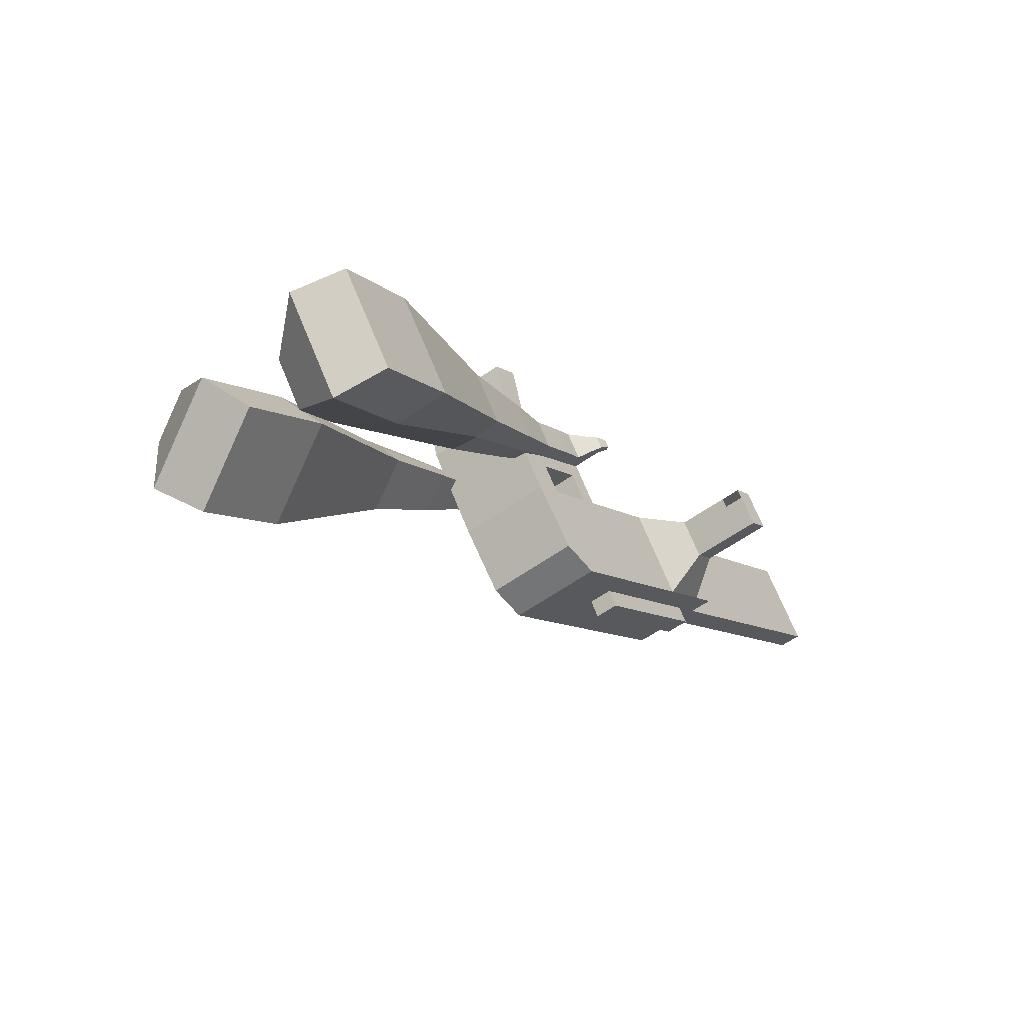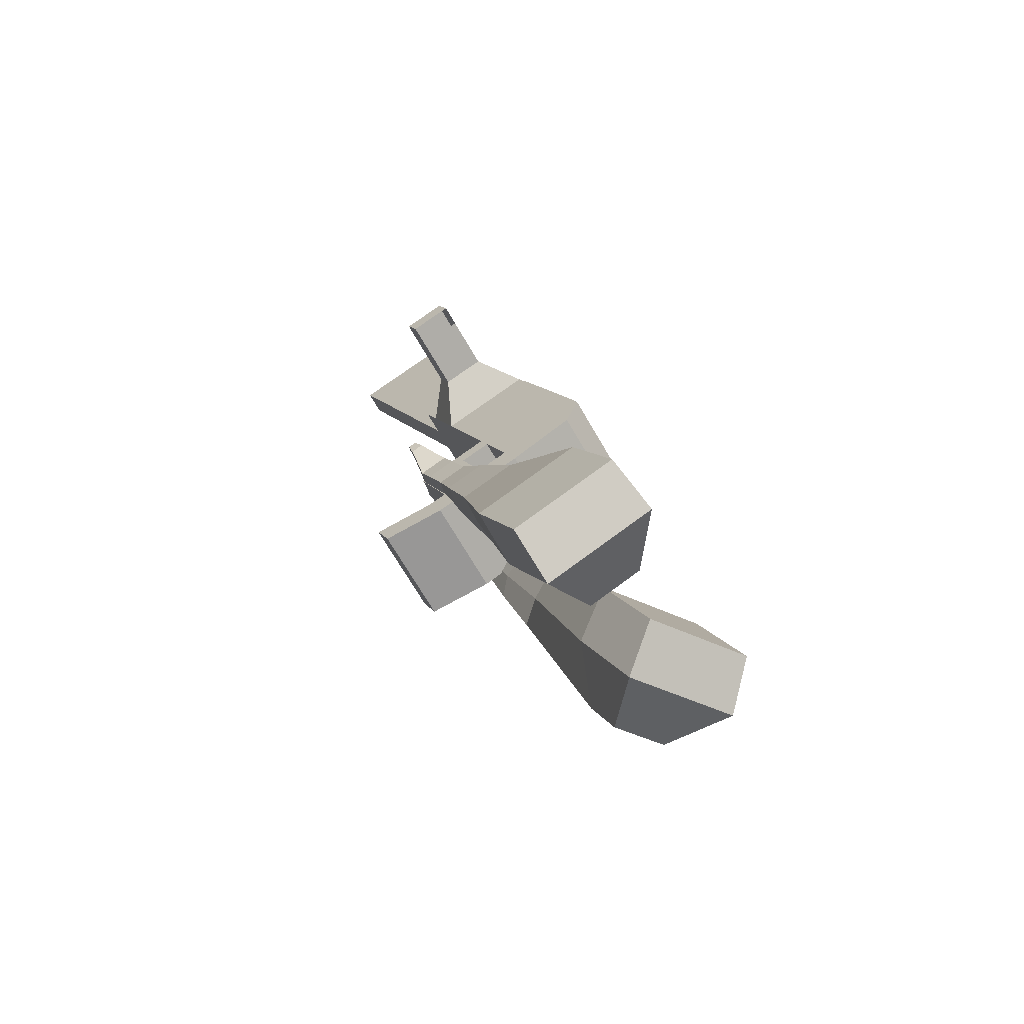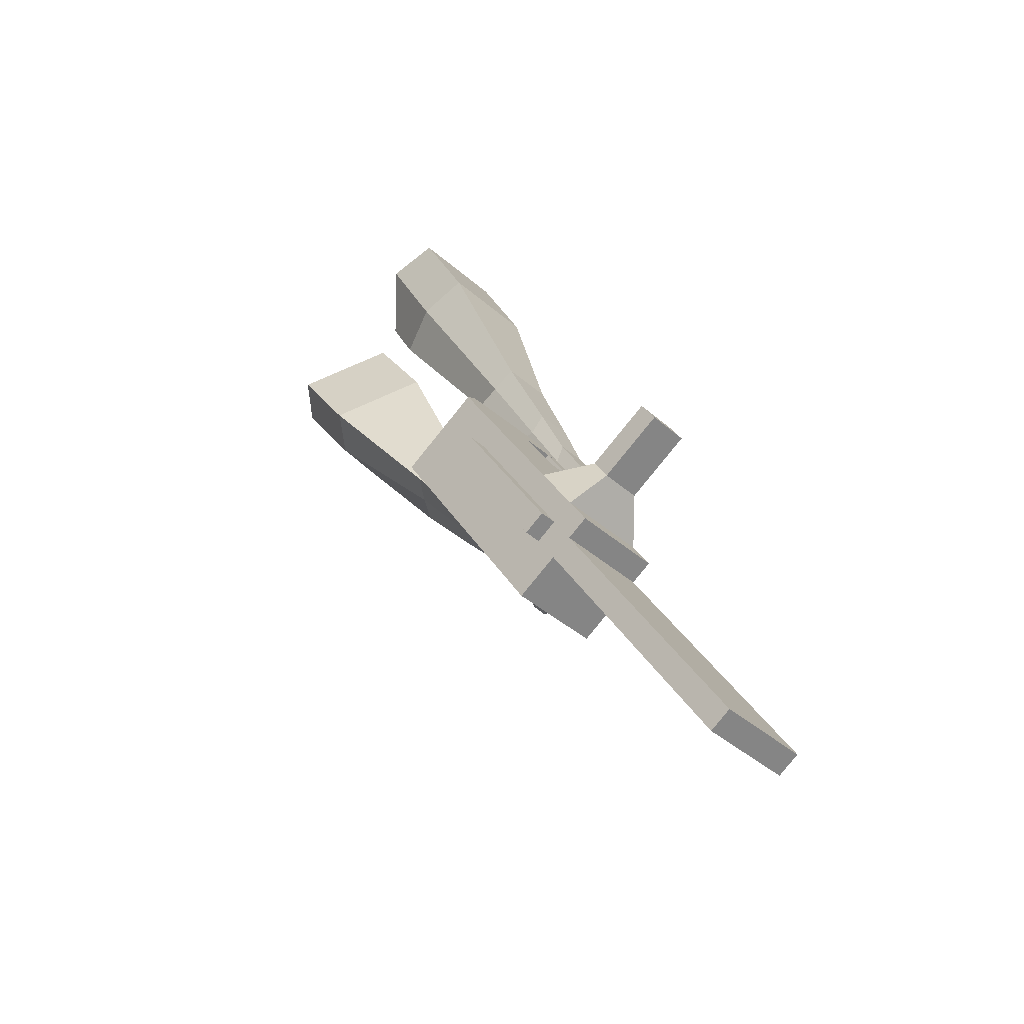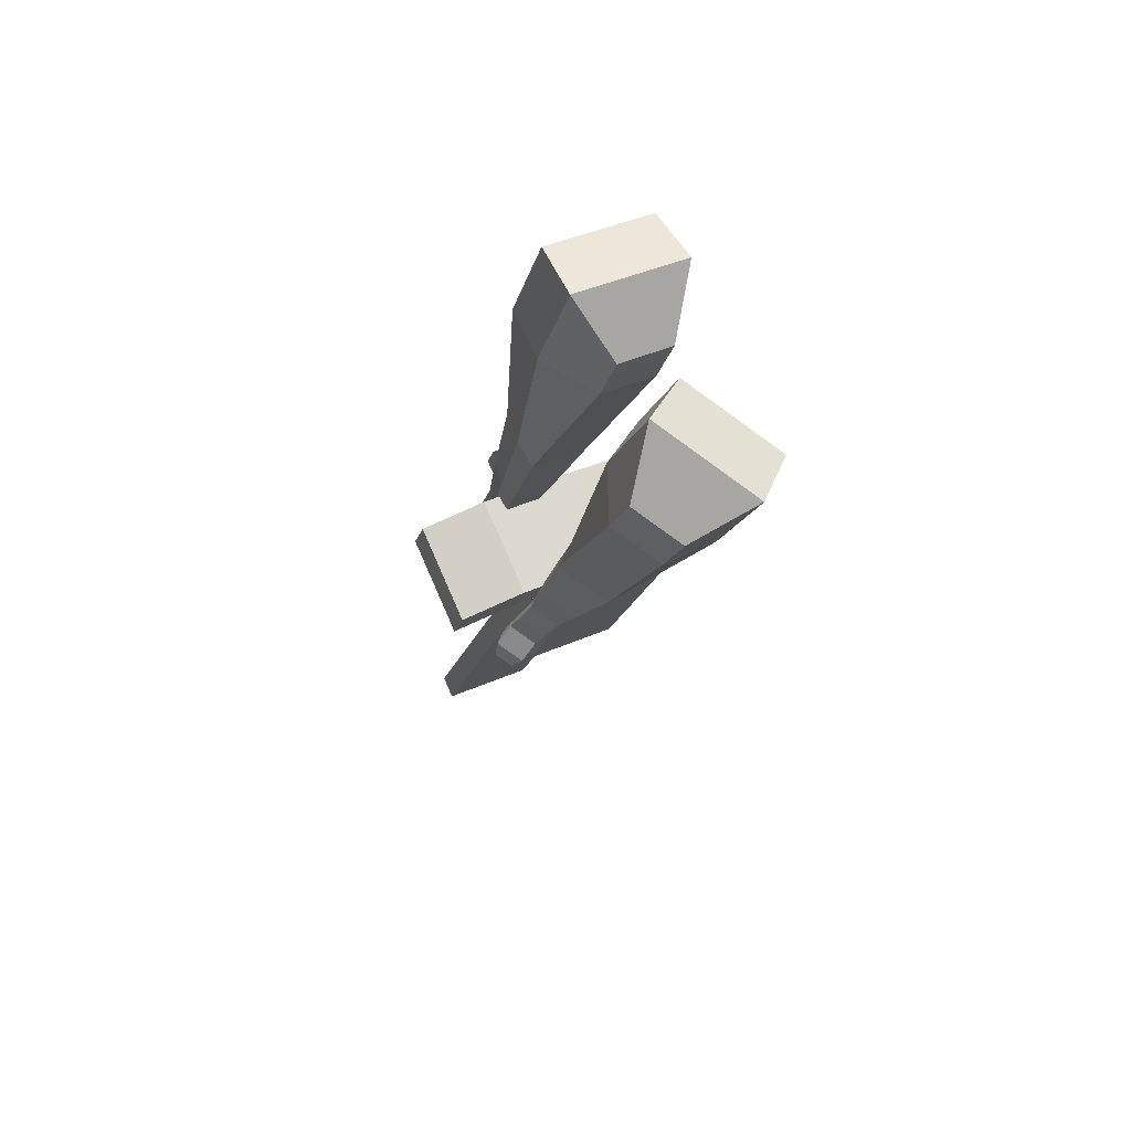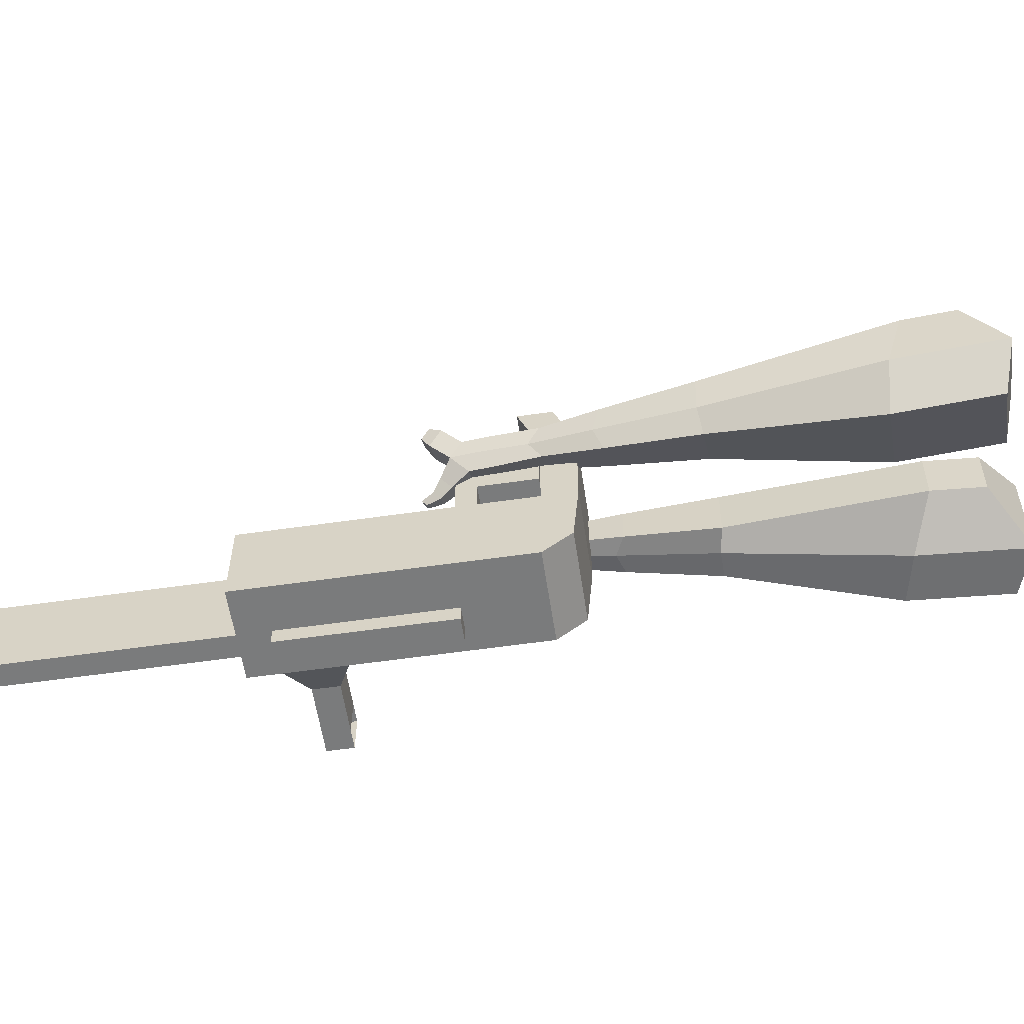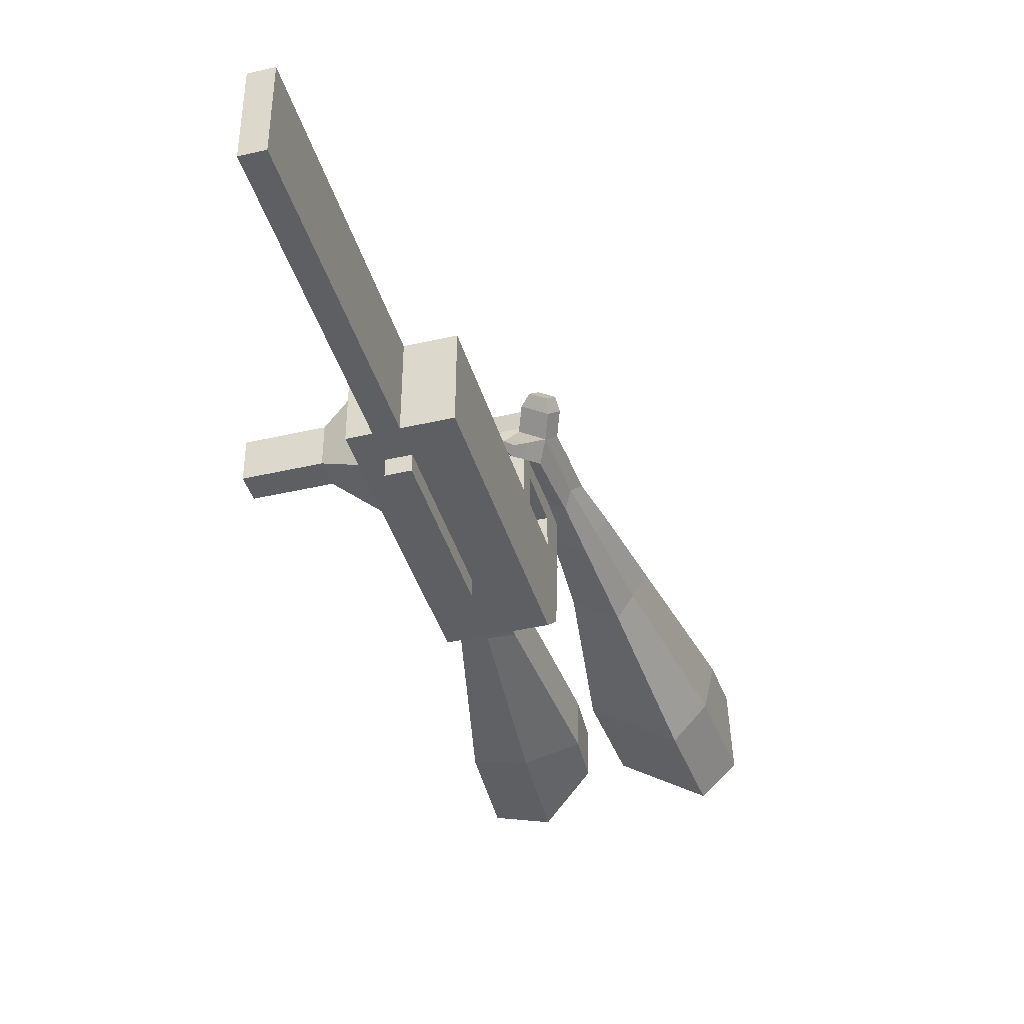
<metadata>
{"format":"obj","ext":"obj","renderer":"f3d","projection":"perspective","resolution":1024,"background":"white","views":[{"elev":67.3,"azim":-21.3,"up":"+Z"},{"elev":73.9,"azim":-125.8,"up":"+Z"},{"elev":-38.1,"azim":42.1,"up":"+Z"},{"elev":41.3,"azim":-118.0,"up":"+Z"},{"elev":-58.6,"azim":-114.0,"up":"+Y"},{"elev":-40.8,"azim":163.6,"up":"+Y"}]}
</metadata>
<code>
o Cube.046_Cube.010
v 366.6 227.3 -1021
v 367.9 6.857 -1021
v 485.3 227.9 -1207
v 486.5 7.494 -1207
v 180.9 226.2 -1140
v 182.2 5.762 -1140
v 299.5 226.8 -1326
v 300.8 6.398 -1326
v 203.3 226.4 -765.6
v 204.6 5.98 -765.5
v 18.84 4.885 -884.1
v 17.57 225.3 -884.2
v 129.4 226 -649.8
v 130.7 5.584 -649.8
v -55.07 4.488 -768.4
v -56.34 224.9 -768.4
v 85.76 225.8 -581.4
v 94.11 65.47 -592.7
v -91.65 64.37 -711.4
v -100 224.7 -700.1
v 128.2 445.7 -649.9
v -57.6 444.6 -768.5
v 84.49 445.5 -581.5
v -101.3 444.4 -700.1
v 228.8 226.5 -805.5
v 230.1 6.117 -805.4
v 43.05 225.4 -924.1
v 44.32 5.022 -924
v 202.9 299.1 -765.6
v 17.15 298 -884.2
v 228.4 299.3 -805.5
v 42.63 298.2 -924.1
v 202.3 404.7 -765.6
v 16.55 403.6 -884.2
v 227.8 404.8 -805.5
v 42.03 403.7 -924.1
v 130.7 298.8 -652.5
v -55.09 297.7 -771.1
v 130.1 404.3 -652.5
v -55.69 403.2 -771.1
v 154.9 582.6 -693.1
v -30.82 581.5 -811.7
v 111.3 582.4 -624.7
v -74.48 581.3 -743.3
v 443.4 227.7 -1142
v 444.7 7.269 -1141
v 257.6 226.6 -1260
v 258.9 6.174 -1260
v 392.4 227.3 -1266
v 393.7 6.946 -1266
v 273.8 226.7 -1081
v 275 6.309 -1081
v 110.5 225.8 -824.9
v 111.7 5.433 -824.8
v 36.54 225.4 -709.1
v 37.81 5.036 -709.1
v -7.124 225.2 -640.8
v 1.234 64.92 -652.1
v 35.28 445.2 -709.2
v -8.387 444.9 -640.8
v 137.2 5.569 -864.7
v 135.9 226 -864.8
v 110 298.6 -824.9
v 135.5 298.7 -864.8
v 109.4 404.2 -824.9
v 134.9 404.3 -864.8
v 37.79 298.2 -711.8
v 37.19 403.8 -711.8
v 62.06 582.1 -752.4
v 18.4 581.9 -684
v 351.8 6.721 -1201
v 350.5 227.1 -1201
v 438.8 227.6 -1237
v 321.5 6.583 -1051
v 158.2 5.707 -795.2
v 84.25 5.31 -679.4
v 47.67 65.19 -622.4
v 182.4 226.2 -835.1
v 182 299 -835.1
v 181.3 404.6 -835.2
v 397 227.4 -1171
v 440.1 7.22 -1237
v 320.2 227 -1051
v 156.9 226.1 -795.2
v 82.98 225.7 -679.5
v 39.32 225.5 -611.1
v 81.72 445.4 -679.5
v 38.05 445.2 -611.2
v 183.6 5.843 -835.1
v 156.5 298.9 -795.2
v 155.9 404.4 -795.3
v 84.23 298.5 -682.1
v 83.63 404 -682.1
v 108.5 582.4 -722.7
v 64.84 582.1 -654.4
v 398.2 6.995 -1171
v 183.9 -35.42 -835.1
v 137.4 -35.7 -864.7
v 398.5 -34.27 -1171
v 352 -34.55 -1201
v 275.3 -34.96 -1081
v 321.7 -34.68 -1051
v 500.6 166.5 -1058
v 466.7 166.4 -1005
v 467.3 68.91 -1005
v 501.2 69.09 -1058
v 540.8 166.8 -1032
v 506.9 166.6 -979.2
v 507.4 69.14 -979.2
v 541.4 69.32 -1032
v 602.2 167.1 -993.1
v 568.3 167 -940
v 568.8 69.5 -939.9
v 602.8 69.69 -993.1
v 641.7 167.4 -967.9
v 607.8 167.2 -914.7
v 608.4 69.74 -914.7
v 642.3 69.92 -967.8
v 829.8 9.312 -1847
v 783.4 9.038 -1877
v 782.1 229.4 -1877
v 828.5 229.7 -1847
f 45 46 4 3
f 49 50 8 7
f 47 48 6 5
f 26 25 9 10
f 72 47 5 51
f 96 46 2 74
f 10 9 13 14
f 84 9 29 90
f 89 26 10 75
f 27 28 11 12
f 76 14 18 77
f 75 10 14 76
f 12 11 15 16
f 53 12 16 55
f 86 77 18 17
f 16 15 19 20
f 16 20 24 22
f 14 13 17 18
f 59 22 42 69
f 86 17 23 88
f 17 13 21 23
f 55 16 22 59
f 5 6 28 27
f 74 2 26 89
f 51 5 27 62
f 2 1 25 26
f 32 30 34 36
f 62 27 32 64
f 27 12 30 32
f 9 25 31 29
f 66 36 34 65
f 90 29 37 92
f 64 32 36 66
f 29 31 35 33
f 92 37 39 93
f 29 33 39 37
f 34 30 38 40
f 65 34 40 68
f 69 42 44 70
f 23 21 41 43
f 88 23 43 95
f 22 24 44 42
f 82 4 46 96
f 49 7 47 72
f 7 8 48 47
f 46 45 103 106
f 73 49 72 81
f 8 50 71 48
f 24 60 70 44
f 94 69 70 95
f 91 65 68 93
f 38 67 68 40
f 79 64 66 80
f 30 63 67 38
f 80 66 65 91
f 78 62 64 79
f 83 51 62 78
f 6 52 61 28
f 85 55 59 87
f 20 57 60 24
f 87 59 69 94
f 20 19 58 57
f 84 53 55 85
f 11 54 56 15
f 15 56 58 19
f 28 61 54 11
f 12 53 63 30
f 48 71 52 6
f 81 72 51 83
f 50 49 121 120
f 3 4 82 73
f 45 81 83 1
f 9 84 85 13
f 21 87 94 41
f 13 85 87 21
f 1 83 78 25
f 25 78 79 31
f 35 80 91 33
f 31 79 80 35
f 33 91 93 39
f 41 94 95 43
f 3 73 81 45
f 50 82 96 71
f 60 88 95 70
f 67 92 93 68
f 63 90 92 67
f 52 71 100 101
f 57 86 88 60
f 57 58 77 86
f 54 75 76 56
f 56 76 77 58
f 61 89 75 54
f 53 84 90 63
f 89 61 98 97
f 101 102 97 98
f 100 99 102 101
f 61 52 101 98
f 74 89 97 102
f 71 96 99 100
f 96 74 102 99
f 106 103 107 110
f 1 2 105 104
f 2 46 106 105
f 45 1 104 103
f 109 110 114 113
f 104 105 109 108
f 105 106 110 109
f 103 104 108 107
f 113 114 118 117
f 107 108 112 111
f 110 107 111 114
f 108 109 113 112
f 116 117 118 115
f 111 112 116 115
f 114 111 115 118
f 122 119 120 121
f 82 50 120 119
f 73 82 119 122
f 49 73 122 121
o Cube.047_Cube.022
v -252.1 473.9 285.2
v -248.8 232.3 283.1
v -134.8 477.3 73.93
v -131.5 235.6 71.89
v -434 414 115.9
v -432.3 290.1 114.8
v -373.8 415.7 7.545
v -372.1 291.9 6.498
v 6.186 298.1 -295.5
v 4.487 424.7 -294.4
v -106.2 423.7 -355.9
v -104.5 297.2 -356.9
v 95.81 317.8 -491.6
v 94.56 410.8 -490.8
v 13.21 410.1 -536
v 14.46 317.1 -536.8
v 150.1 332.1 -615.4
v 149.2 400.1 -614.8
v 89.74 399.6 -647.8
v 90.65 331.6 -648.4
v -249.4 483.5 31.37
v -246 227 29.2
v -374 480 255.6
v -370.5 223.5 253.5
v -48.17 428.2 -330
v -46.37 293.8 -331.1
v 63 413.6 -529.9
v 64.33 314.8 -530.7
v 132.6 402.3 -655
v 133.6 330.1 -655.6
v 198.9 333.4 -695.9
v 197.9 401.4 -695.3
v 181.1 403.7 -746.9
v 182.1 331.5 -747.5
v 139.2 333 -738.5
v 138.3 401 -737.9
v 232.7 334.4 -754.4
v 231.8 402.4 -753.8
v 215 404.7 -805.4
v 216 332.5 -806
v 173.1 333.9 -797
v 172.2 401.9 -796.5
v 274.7 347.2 -778.2
v 274.1 391 -777.8
v 263.3 392.5 -811
v 263.9 346 -811.4
v 204.5 332.8 -860.6
v 161.6 334.2 -851.6
v 160.7 402.2 -851
v 203.6 405 -860
v 303.9 354.9 -793.6
v 303.5 384.4 -793.4
v 296.2 385.4 -815.8
v 296.6 354.1 -816
v 326 360.9 -819.4
v 325.7 379.4 -819.2
v 321.2 380 -833.2
v 321.4 360.4 -833.4
v 191 344.9 -888.4
v 162.5 345.9 -882.4
v 161.9 391.1 -882
v 190.4 392.9 -888
f 123 124 126 125
f 130 129 133 134
f 129 130 128 127
f 145 146 124 123
f 143 129 127 145
f 144 126 124 146
f 134 133 137 138
f 143 125 132 147
f 144 130 134 148
f 125 126 131 132
f 150 138 142 152
f 147 132 136 149
f 148 134 138 150
f 132 131 135 136
f 141 151 155 158
f 136 135 139 140
f 138 137 141 142
f 149 136 140 151
f 137 149 151 141
f 140 139 153 154
f 131 148 150 135
f 133 147 149 137
f 135 150 152 139
f 126 144 148 131
f 129 143 147 133
f 130 144 146 128
f 125 143 145 123
f 127 128 146 145
f 157 158 164 163
f 153 156 162 159
f 142 141 158 157
f 151 140 154 155
f 139 152 156 153
f 152 142 157 156
f 164 161 172 171
f 160 159 165 166
f 155 154 160 161
f 158 155 161 164
f 156 157 163 162
f 154 153 159 160
f 168 167 175 176
f 159 162 168 165
f 161 160 166 167
f 162 161 167 168
f 171 172 184 183
f 162 163 170 169
f 163 164 171 170
f 161 162 169 172
f 176 175 179 180
f 167 166 174 175
f 165 168 176 173
f 166 165 173 174
f 178 177 180 179
f 175 174 178 179
f 173 176 180 177
f 174 173 177 178
f 184 181 182 183
f 169 170 182 181
f 172 169 181 184
f 170 171 183 182
o Cube.048_Cube.024
v -525.5 333.3 117.2
v -686.6 196.8 -0.3082
v -384 334.9 -78.67
v -545.1 198.4 -196.2
v -641.6 499.9 -38.01
v -724.3 429.9 -98.26
v -569.1 500.7 -138.4
v -651.7 430.7 -198.7
v -305.5 280.9 -502.2
v -221.1 352.4 -440.6
v -279.5 456.9 -481.9
v -363.9 385.4 -543.5
v -176 305.6 -674
v -114 358.2 -628.7
v -156.9 435 -659.1
v -218.9 382.4 -704.3
v -94.56 323.9 -781.2
v -49.21 362.3 -748.1
v -80.55 418.5 -770.3
v -125.9 380 -803.4
v -445.4 438.7 -99.6
v -616.5 293.8 -224.4
v -595.7 437 108.4
v -766.7 292.1 -16.4
v -244.4 406.9 -463.9
v -334 331 -529.3
v -122.5 398.3 -657.8
v -188.3 342.5 -705.8
v -47.58 391.8 -780.2
v -95.72 351 -815.3
v -37.84 321.6 -856.2
v 7.509 360 -823.2
v 12.24 394.3 -865.1
v -35.91 353.5 -900.2
v -66.57 381.8 -886.8
v -21.22 420.2 -853.7
v 2.307 321.1 -910.7
v 47.66 359.5 -877.6
v 52.38 393.7 -919.5
v 4.24 352.9 -954.6
v -26.42 381.3 -941.2
v 18.93 419.7 -908.1
v 46.21 307.4 -930
v 75.4 332.1 -908.7
v 78.44 354.1 -935.7
v 47.45 327.9 -958.3
v 12.1 383.3 -1001
v -18.56 411.6 -987.2
v 26.79 450 -954.2
v 60.25 424.1 -965.6
v 75.56 296.7 -943.2
v 95.24 313.3 -928.8
v 97.29 328.2 -947
v 76.4 310.5 -962.3
v 101.9 294.4 -965.3
v 114.2 304.8 -956.3
v 115.5 314.1 -967.7
v 102.5 303 -977.2
v 19.04 411.1 -1018
v -1.35 429.9 -1009
v 28.8 455.4 -986.6
v 51.05 438.2 -994.2
f 185 186 188 187
f 192 191 195 196
f 191 192 190 189
f 207 208 186 185
f 205 191 189 207
f 206 188 186 208
f 196 195 199 200
f 205 187 194 209
f 206 192 196 210
f 187 188 193 194
f 212 200 204 214
f 209 194 198 211
f 210 196 200 212
f 194 193 197 198
f 203 213 217 220
f 198 197 201 202
f 200 199 203 204
f 211 198 202 213
f 199 211 213 203
f 202 201 215 216
f 193 210 212 197
f 195 209 211 199
f 197 212 214 201
f 188 206 210 193
f 191 205 209 195
f 192 206 208 190
f 187 205 207 185
f 189 190 208 207
f 219 220 226 225
f 215 218 224 221
f 204 203 220 219
f 213 202 216 217
f 201 214 218 215
f 214 204 219 218
f 226 223 234 233
f 222 221 227 228
f 217 216 222 223
f 220 217 223 226
f 218 219 225 224
f 216 215 221 222
f 230 229 237 238
f 221 224 230 227
f 223 222 228 229
f 224 223 229 230
f 233 234 246 245
f 224 225 232 231
f 225 226 233 232
f 223 224 231 234
f 238 237 241 242
f 229 228 236 237
f 227 230 238 235
f 228 227 235 236
f 240 239 242 241
f 237 236 240 241
f 235 238 242 239
f 236 235 239 240
f 246 243 244 245
f 231 232 244 243
f 234 231 243 246
f 232 233 245 244

</code>
